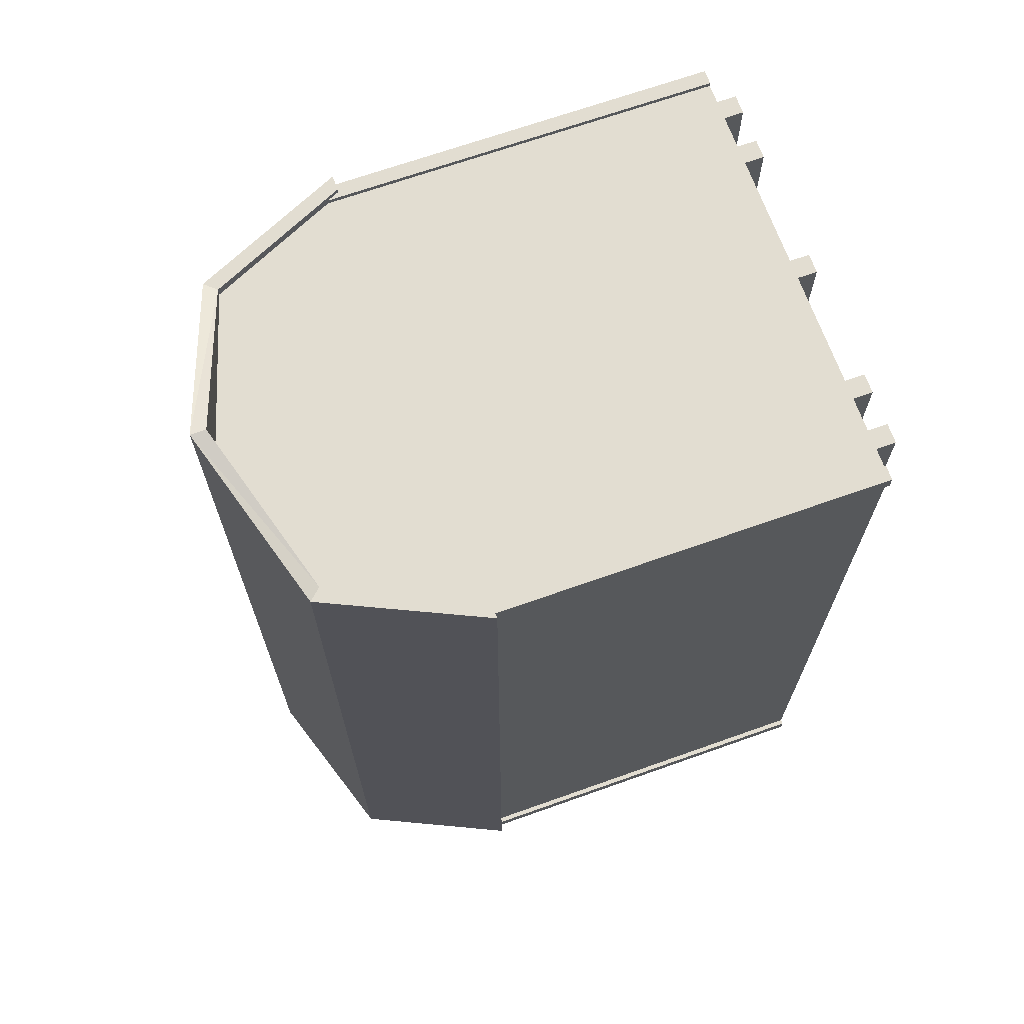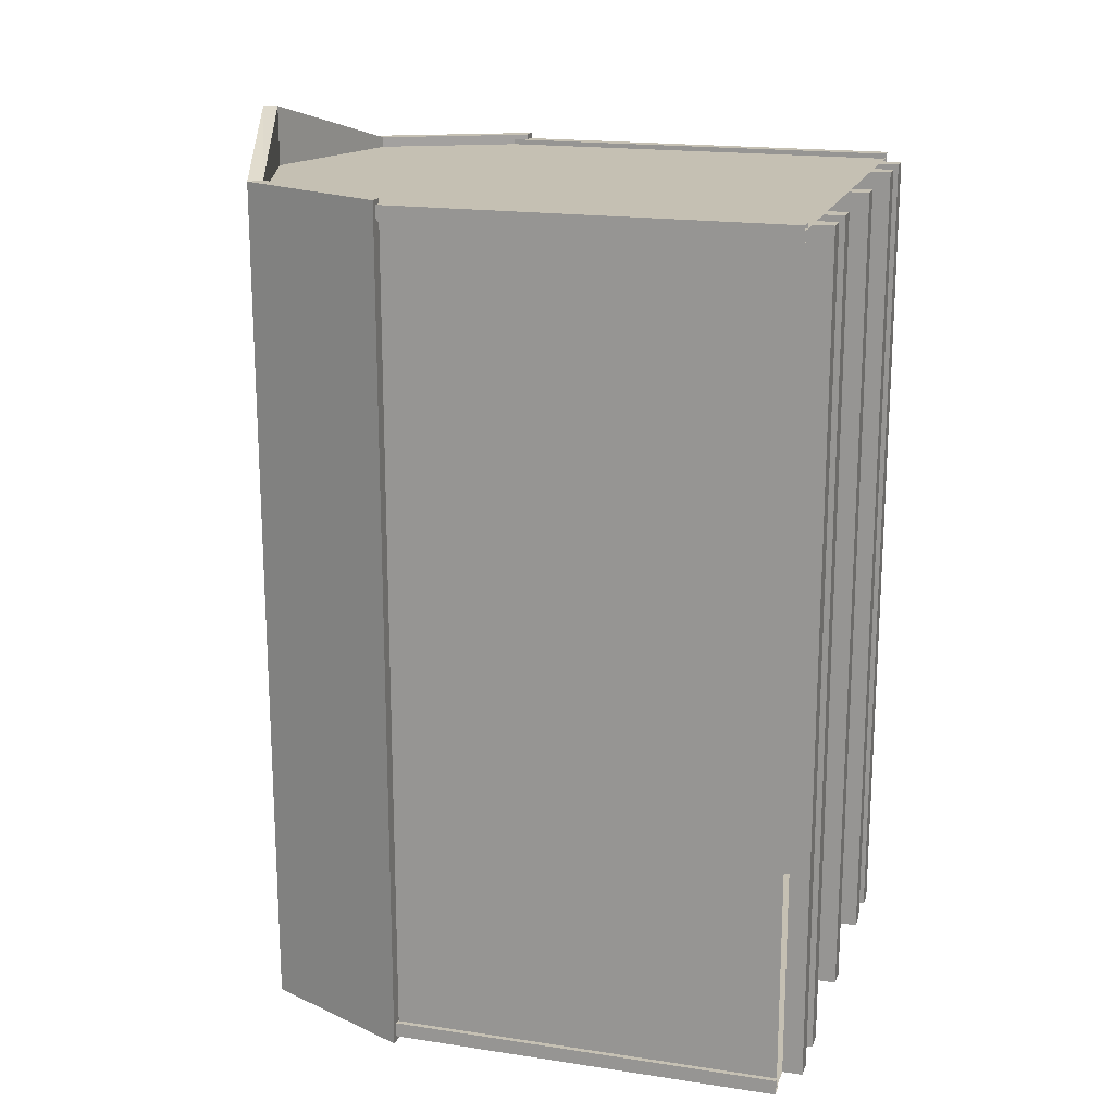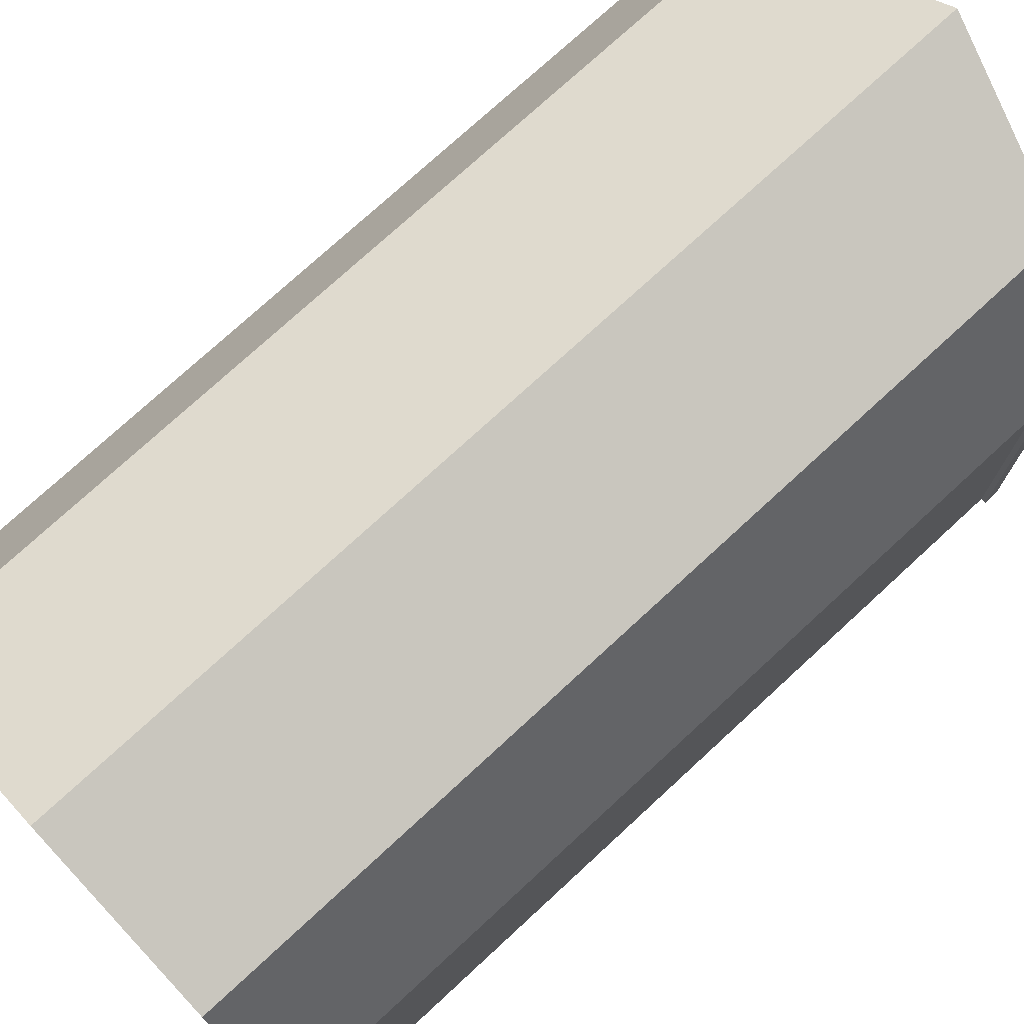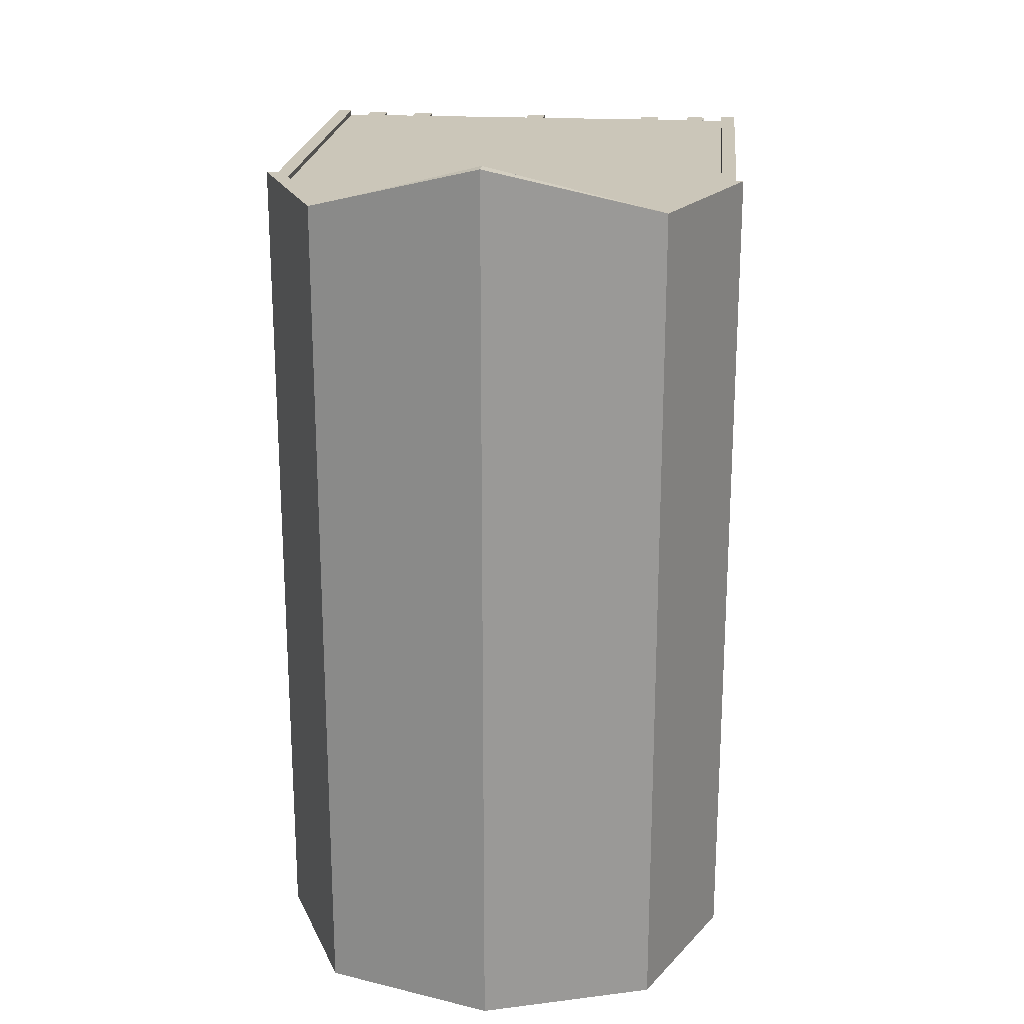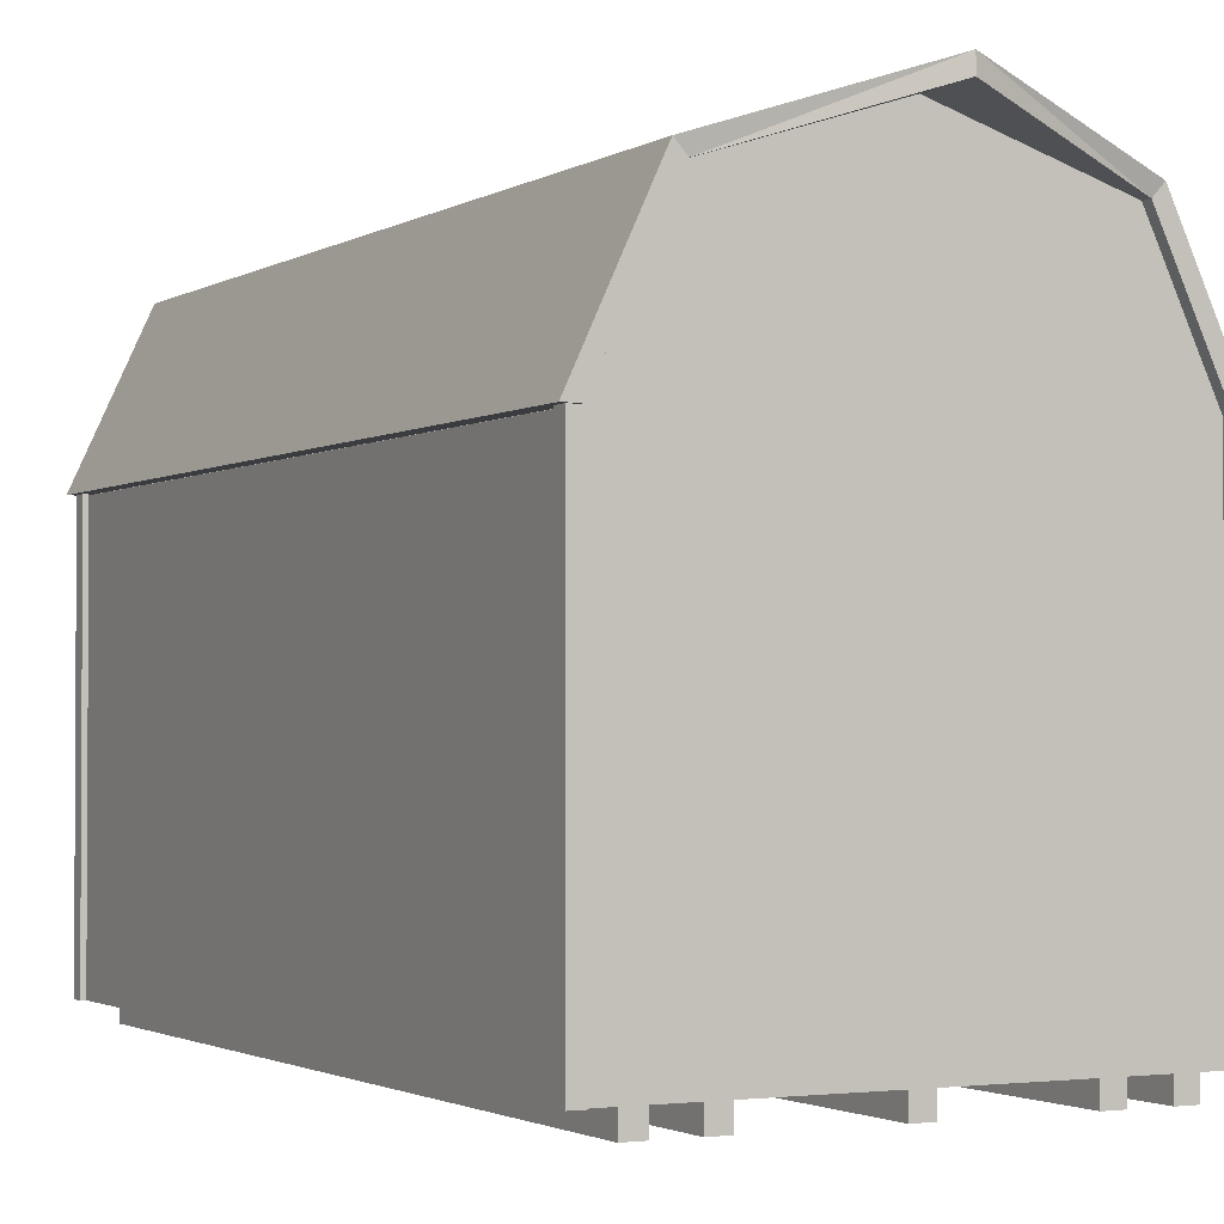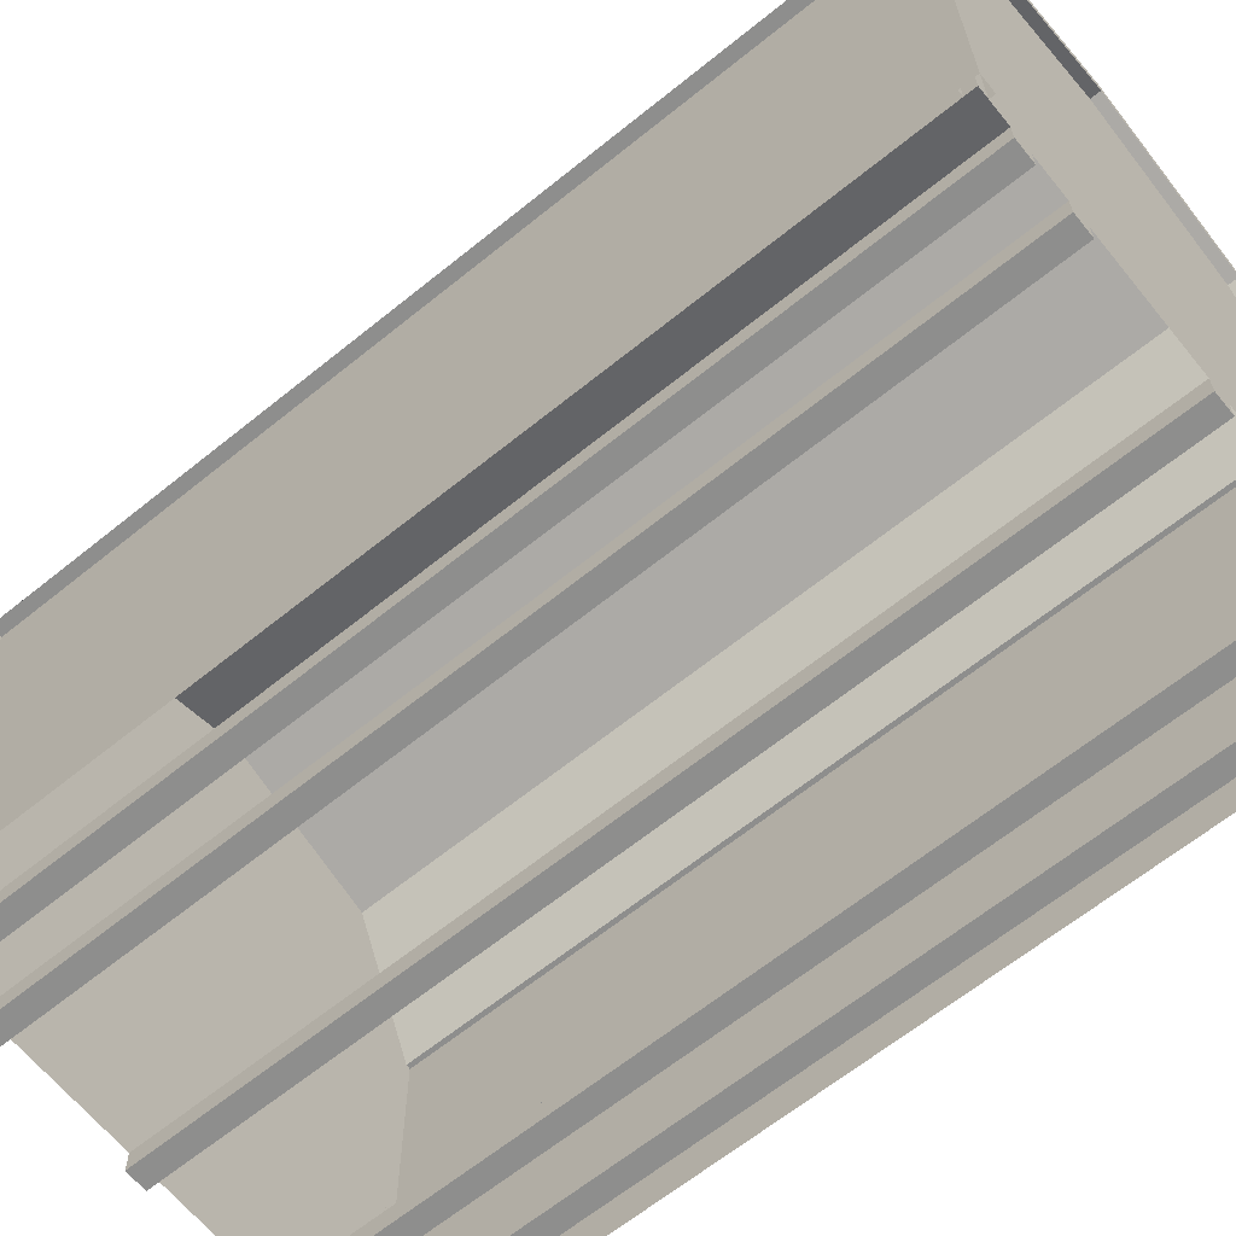
<metadata>
{"format":"obj","ext":"obj","renderer":"f3d","projection":"perspective","resolution":1024,"background":"white","views":[{"elev":68.4,"azim":-109.6,"up":"+Z"},{"elev":18.1,"azim":-73.6,"up":"+Z"},{"elev":75.1,"azim":-132.7,"up":"+Y"},{"elev":21.0,"azim":-174.6,"up":"+Z"},{"elev":-1.9,"azim":-27.5,"up":"+Y"},{"elev":-64.9,"azim":129.1,"up":"+Y"}]}
</metadata>
<code>
o High Wall Barns_8x14.obj
g default
v 1.24 2.097 -2.311
v -1.24 2.097 -2.311
v -0.875 2.882 -2.311
v 0 3.167 -2.311
v 1.24 2.097 2.057
v -0.875 2.882 2.057
v -1.24 2.097 2.057
v 0 3.167 2.311
v -1.206 0.1016 -2.21
v -1.13 0.1016 -2.286
v -1.206 0.1016 -2.286
v -1.206 2.164 -2.21
v -1.206 2.164 -2.286
v -1.13 2.164 -2.286
v 1.206 0.1016 -2.21
v 1.13 0.1016 -2.286
v 1.206 0.1016 -2.286
v 1.206 2.164 -2.21
v 1.206 2.164 -2.286
v 1.13 2.164 -2.286
v -1.206 0.1016 1.956
v -1.13 0.1016 2.032
v -1.206 0.1016 2.032
v -1.206 2.164 1.956
v -1.206 2.164 2.032
v -1.13 2.164 2.032
v 1.206 0.1016 1.956
v 1.13 0.1016 2.032
v 1.206 0.1016 2.032
v 1.206 2.164 1.956
v 1.206 2.164 2.032
v 1.13 2.164 2.032
v -1.181 0.1016 -2.21
v -1.181 2.164 -2.21
v -1.181 2.164 1.956
v -1.181 0.1016 1.956
v -1.13 2.164 -2.261
v -1.13 0.1016 -2.261
v 1.13 0.1016 -2.261
v 1.13 2.164 -2.261
v 1.181 2.164 -2.21
v 1.181 0.1016 -2.21
v 1.181 0.1016 1.956
v 1.181 2.164 1.956
v -1.13 2.164 2.007
v -1.13 0.1016 2.007
v 1.13 0.1016 2.007
v 1.13 2.164 2.007
v 0.82 2.822 -2.311
v 1.16 2.097 -2.311
v -0.82 2.822 -2.311
v -1.16 2.097 -2.311
v 0 3.087 -2.311
v 1.16 2.097 2.057
v 0.82 2.822 2.057
v -1.16 2.097 2.057
v -0.82 2.822 2.057
v 0 3.087 2.311
v -1.181 2.092 2.007
v -1.181 2.092 -2.261
v 1.181 2.092 -2.261
v 1.181 2.092 2.007
v -1.181 0.1016 2.007
v 1.181 0.1016 2.007
v 1.181 0.1016 -2.261
v -1.181 0.1016 -2.261
v -1.027 0.1016 2.007
v -1.027 0.1016 -2.261
v -0.9254 0.1016 -2.261
v -0.9254 0.1016 2.007
v -1.027 0 2.007
v -0.9254 0 2.007
v -0.9254 0 -2.261
v -1.027 0 -2.261
v -0.747 0.1016 2.007
v -0.747 0.1016 -2.261
v -0.6454 0.1016 -2.261
v -0.6454 0.1016 2.007
v -0.747 0 2.007
v -0.6454 0 2.007
v -0.6454 0 -2.261
v -0.747 0 -2.261
v 1.027 0.1016 2.007
v 1.027 0.1016 -2.261
v 0.9254 0.1016 -2.261
v 0.9254 0.1016 2.007
v 1.027 0 2.007
v 0.9254 0 2.007
v 0.9254 0 -2.261
v 1.027 0 -2.261
v 0.747 0.1016 2.007
v 0.747 0.1016 -2.261
v 0.6454 0.1016 -2.261
v 0.6454 0.1016 2.007
v 0.747 0 2.007
v 0.6454 0 2.007
v 0.6454 0 -2.261
v 0.747 0 -2.261
v -0.0508 0.1016 2.007
v -0.0508 0.1016 -2.261
v 0.0508 0.1016 -2.261
v 0.0508 0.1016 2.007
v -0.0508 0 2.007
v 0.0508 0 2.007
v 0.0508 0 -2.261
v -0.0508 0 -2.261
v 0.875 2.882 2.057
v 1.24 2.097 2.057
v -0.875 2.882 2.057
v -1.24 2.097 2.057
v 0 3.167 2.311
v 1.16 2.097 2.057
v 0.82 2.822 2.057
v -1.16 2.097 2.057
v -0.82 2.822 2.057
v 0 3.087 2.311
v -1.181 2.092 2.007
v 1.181 2.092 2.007
v -1.181 0.1016 2.007
v 1.181 0.1016 2.007
v 0 0.1016 2.007
v 0 3.087 2.007
v -0.82 0.1016 2.007
v -0.82 2.822 2.007
v 0.82 0.1016 2.007
v 0.82 2.822 2.007
v 0 3.087 -2.261
v 0 0.1016 -2.261
v -0.82 2.822 -2.261
v -0.82 0.1016 -2.261
v 0.82 2.822 -2.261
v 0.82 0.1016 -2.261
v 0.875 2.882 -2.311
v 1.24 2.097 -2.311
v -1.24 2.097 -2.311
v -0.875 2.882 -2.311
v 0 3.167 -2.311
v 0.82 2.822 -2.311
v 1.16 2.097 -2.311
v -0.82 2.822 -2.311
v -1.16 2.097 -2.311
v 0 3.087 -2.311
v -1.181 2.092 -2.261
v 1.181 2.092 -2.261
v 1.181 0.1016 -2.261
v -1.181 0.1016 -2.261
v -1.027 0.1016 2.007
v -0.9254 0.1016 2.007
v -1.027 0 2.007
v -0.9254 0 2.007
v -0.747 0.1016 2.007
v -0.6454 0.1016 2.007
v -0.747 0 2.007
v -0.6454 0 2.007
v 1.027 0.1016 2.007
v 0.9254 0.1016 2.007
v 1.027 0 2.007
v 0.9254 0 2.007
v 0.747 0.1016 2.007
v 0.6454 0.1016 2.007
v 0.747 0 2.007
v 0.6454 0 2.007
v -0.0508 0.1016 2.007
v 0.0508 0.1016 2.007
v -0.0508 0 2.007
v 0.0508 0 2.007
v -1.027 0.1016 -2.261
v -0.9254 0.1016 -2.261
v -0.9254 0 -2.261
v -1.027 0 -2.261
v -0.747 0.1016 -2.261
v -0.6454 0.1016 -2.261
v -0.6454 0 -2.261
v -0.747 0 -2.261
v 1.027 0.1016 -2.261
v 0.9254 0.1016 -2.261
v 0.9254 0 -2.261
v 1.027 0 -2.261
v 0.747 0.1016 -2.261
v 0.6454 0.1016 -2.261
v 0.6454 0 -2.261
v 0.747 0 -2.261
v -0.0508 0.1016 -2.261
v 0.0508 0.1016 -2.261
v 0.0508 0 -2.261
v -0.0508 0 -2.261
v 0.875 2.882 -2.311
v 1.24 2.097 -2.311
v 0 3.167 -2.311
v 0.875 2.882 2.057
v 1.24 2.097 2.057
v 0 3.167 2.311
g Shed
f 65 62 64
f 61 62 65
f 60 66 63
f 59 60 63
g Sides
f 107 113 112
f 108 107 112
f 111 116 113
f 107 111 113
f 111 109 115
f 116 111 115
f 109 110 114
f 115 109 114
g Shed
f 124 123 121
f 122 124 121
f 117 119 123
f 124 117 123
f 120 118 125
f 118 126 125
f 125 126 121
f 126 122 121
f 129 127 128
f 130 129 128
f 143 129 130
f 146 143 130
f 131 144 132
f 144 145 132
f 127 131 128
f 131 132 128
g Sides
f 133 134 139
f 138 133 139
f 137 133 138
f 142 137 138
f 136 140 141
f 135 136 141
f 137 142 140
f 136 137 140
g Floor
f 148 147 149
f 148 149 150
f 152 151 153
f 152 153 154
f 157 155 158
f 155 156 158
f 161 159 162
f 159 160 162
f 164 163 165
f 164 165 166
f 167 168 169
f 170 167 169
f 171 172 173
f 174 171 173
f 176 178 177
f 176 175 178
f 180 182 181
f 180 179 182
f 183 184 185
f 183 185 186
f 69 70 72
f 73 69 72
f 68 67 70
f 69 68 70
f 67 68 74
f 67 74 71
f 71 74 72
f 74 73 72
f 75 76 82
f 75 82 79
f 76 75 78
f 77 76 78
f 77 78 80
f 81 77 80
f 79 82 80
f 82 81 80
f 99 100 106
f 99 106 103
f 100 99 102
f 101 100 102
f 101 102 104
f 105 101 104
f 106 104 103
f 106 105 104
f 94 97 96
f 94 93 97
f 91 93 94
f 92 93 91
f 98 92 95
f 92 91 95
f 97 98 95
f 97 95 96
f 86 89 88
f 86 85 89
f 83 85 86
f 84 85 83
f 90 84 87
f 84 83 87
f 89 90 87
f 89 87 88
g Trim
f 21 24 36
f 24 35 36
f 25 21 23
f 25 24 21
f 26 23 22
f 26 25 23
f 46 45 22
f 45 26 22
f 32 48 47
f 32 47 28
f 29 32 28
f 31 32 29
f 27 31 29
f 30 31 27
f 30 27 43
f 44 30 43
f 15 18 42
f 18 41 42
f 17 19 15
f 19 18 15
f 20 17 16
f 20 19 17
f 40 16 39
f 40 20 16
f 14 37 38
f 10 14 38
f 11 14 10
f 13 14 11
f 13 11 9
f 12 13 9
f 12 9 33
f 34 12 33
g Sides
f 50 5 54
f 50 1 5
g Shed
f 55 49 54
f 49 50 54
f 58 53 55
f 53 49 55
f 51 53 57
f 53 58 57
f 52 57 56
f 51 57 52
g Sides
f 7 2 56
f 2 52 56
g Roof
f 6 3 7
f 3 2 7
f 8 4 6
f 4 3 6
f 188 190 191
f 187 190 188
f 189 192 190
f 187 189 190

</code>
